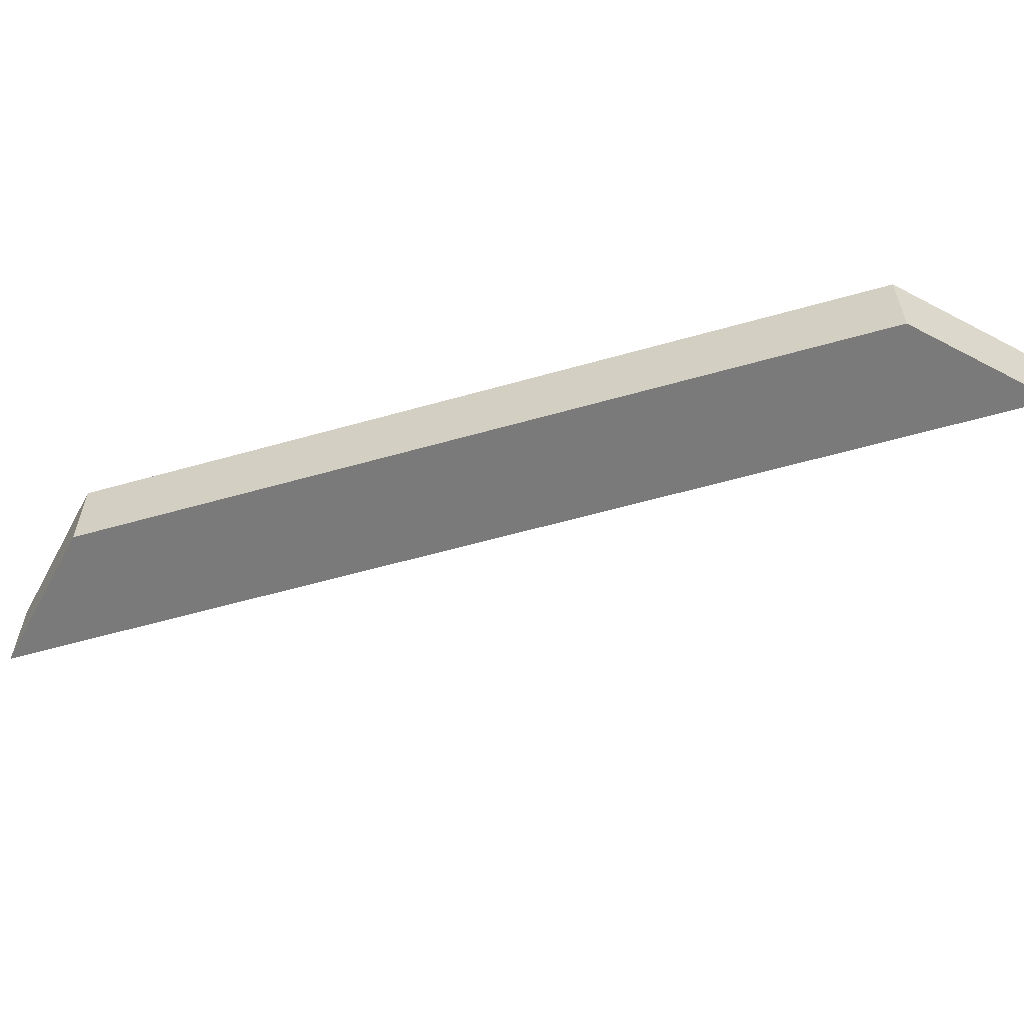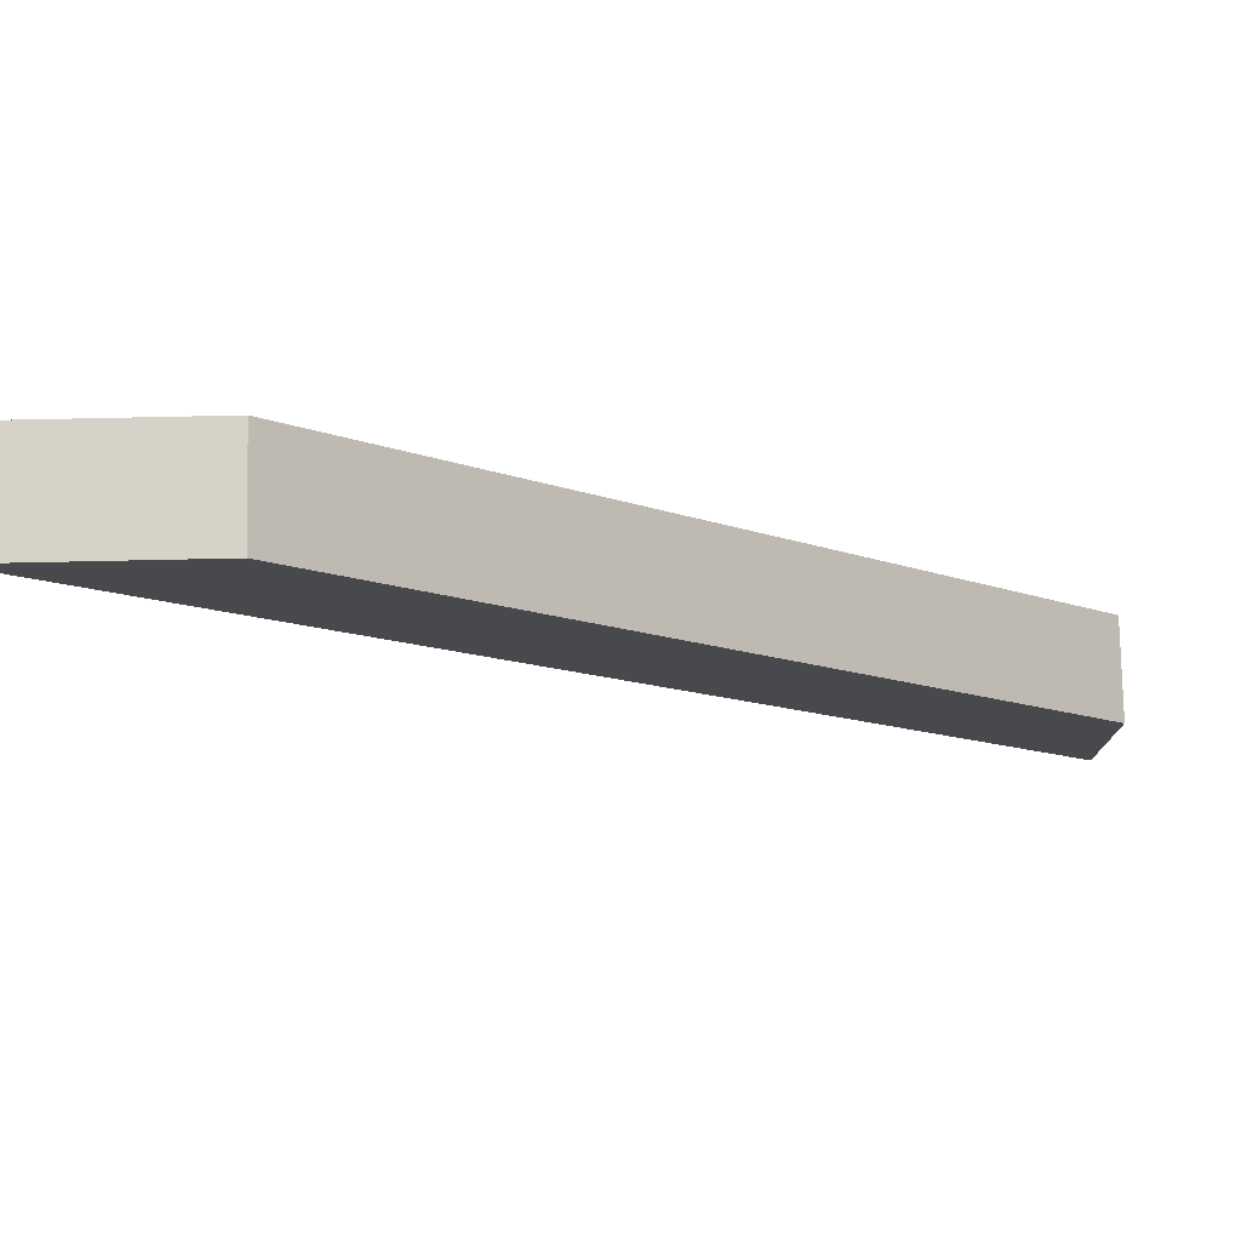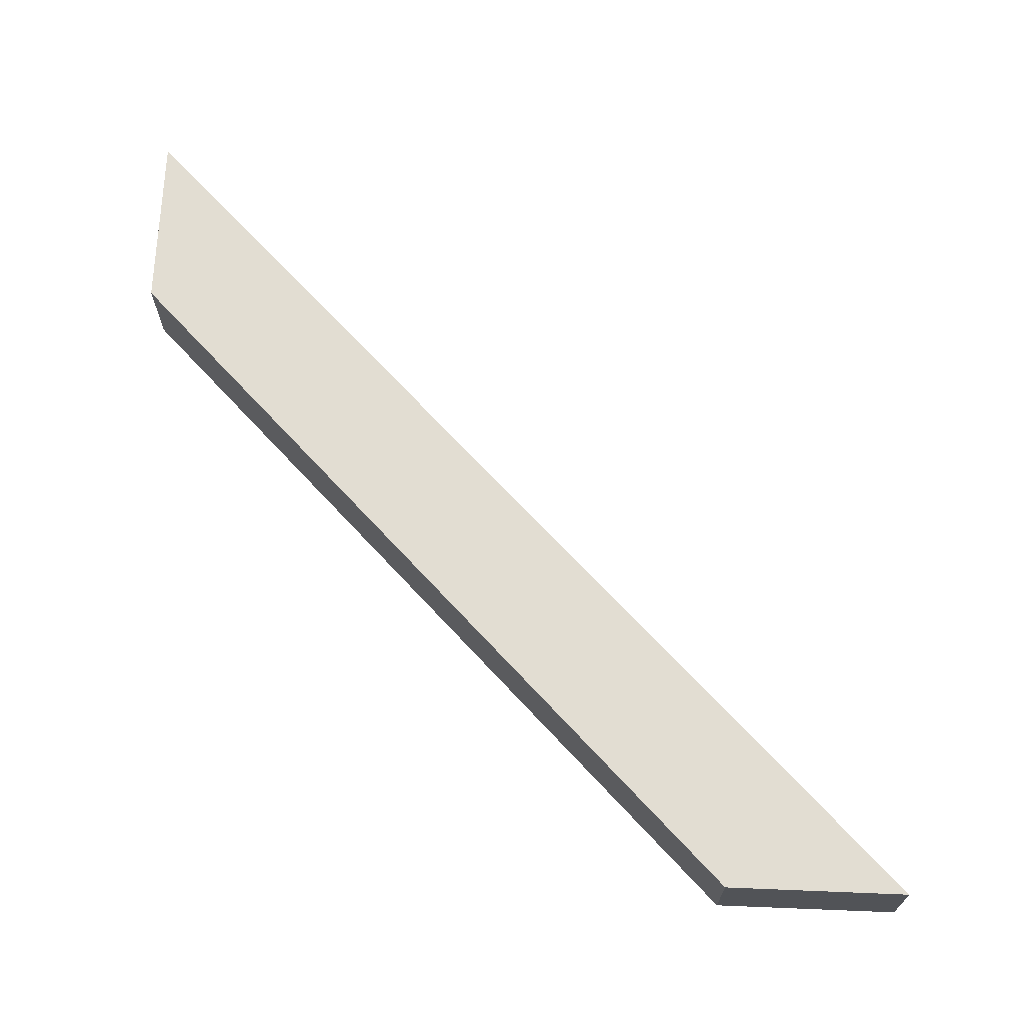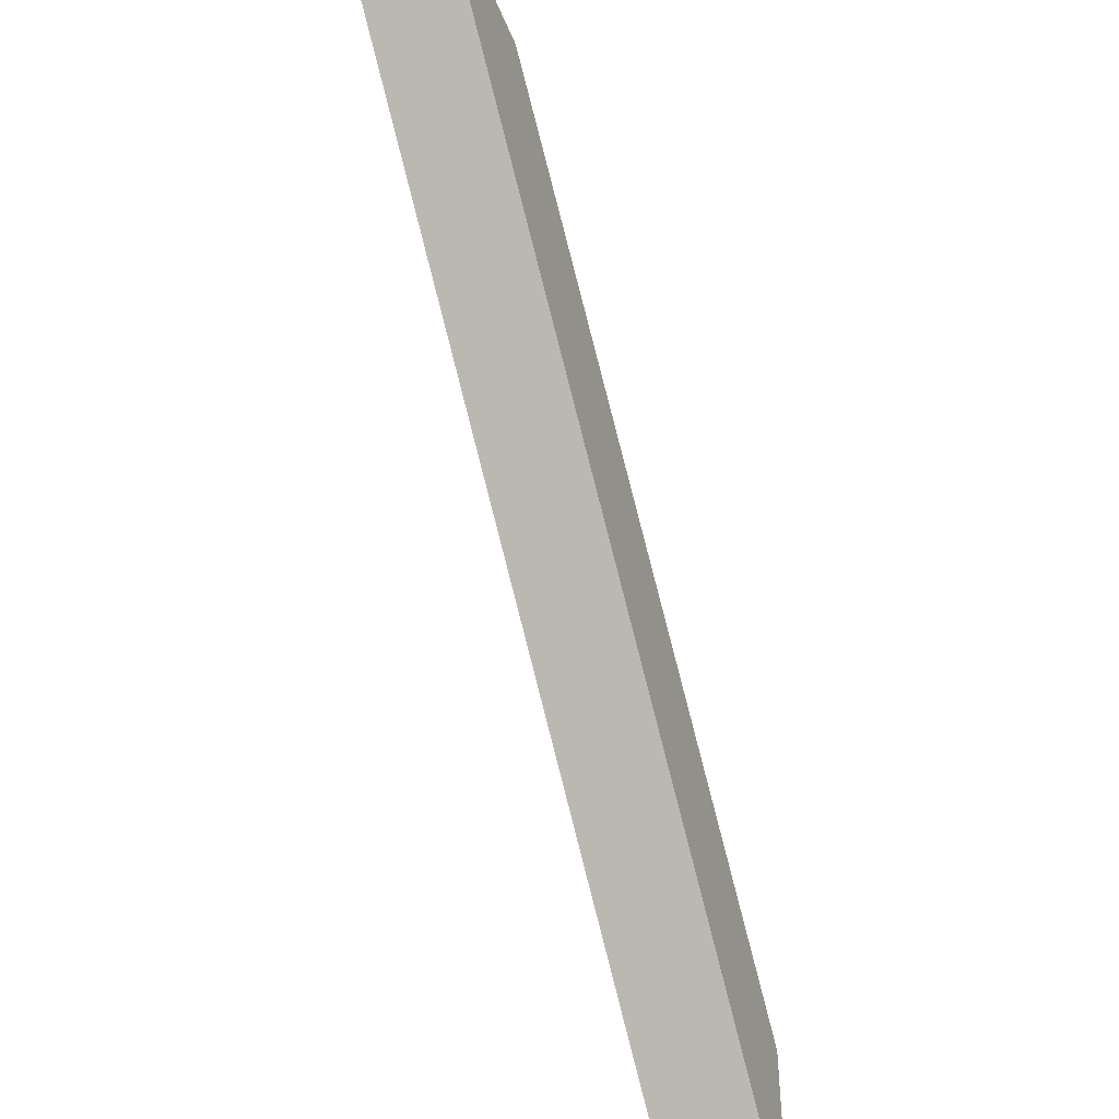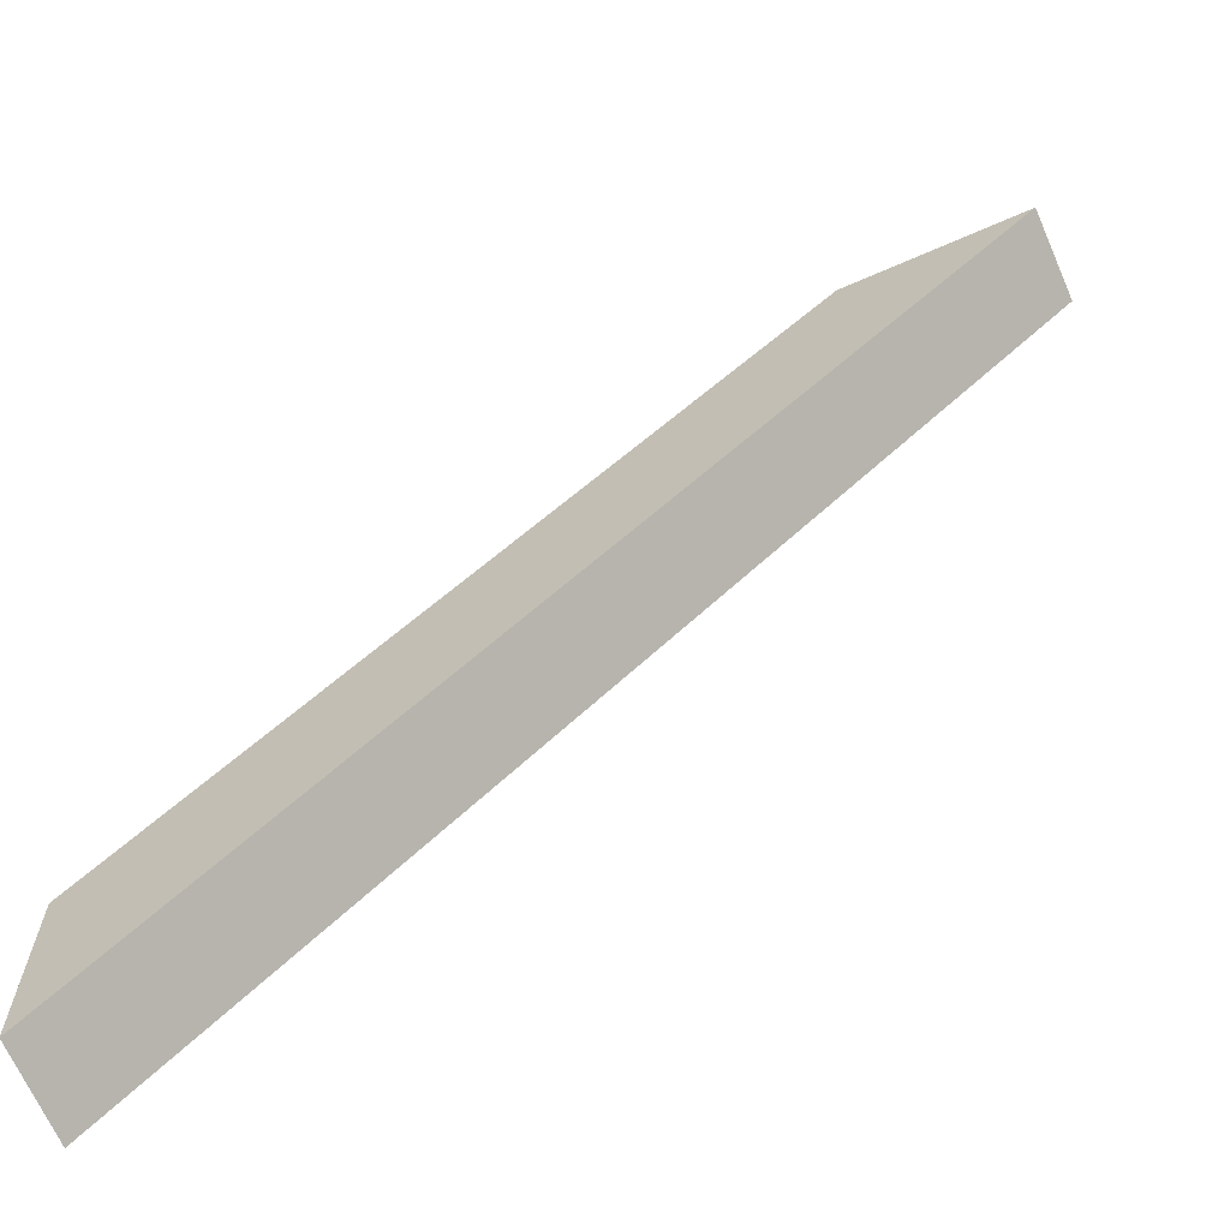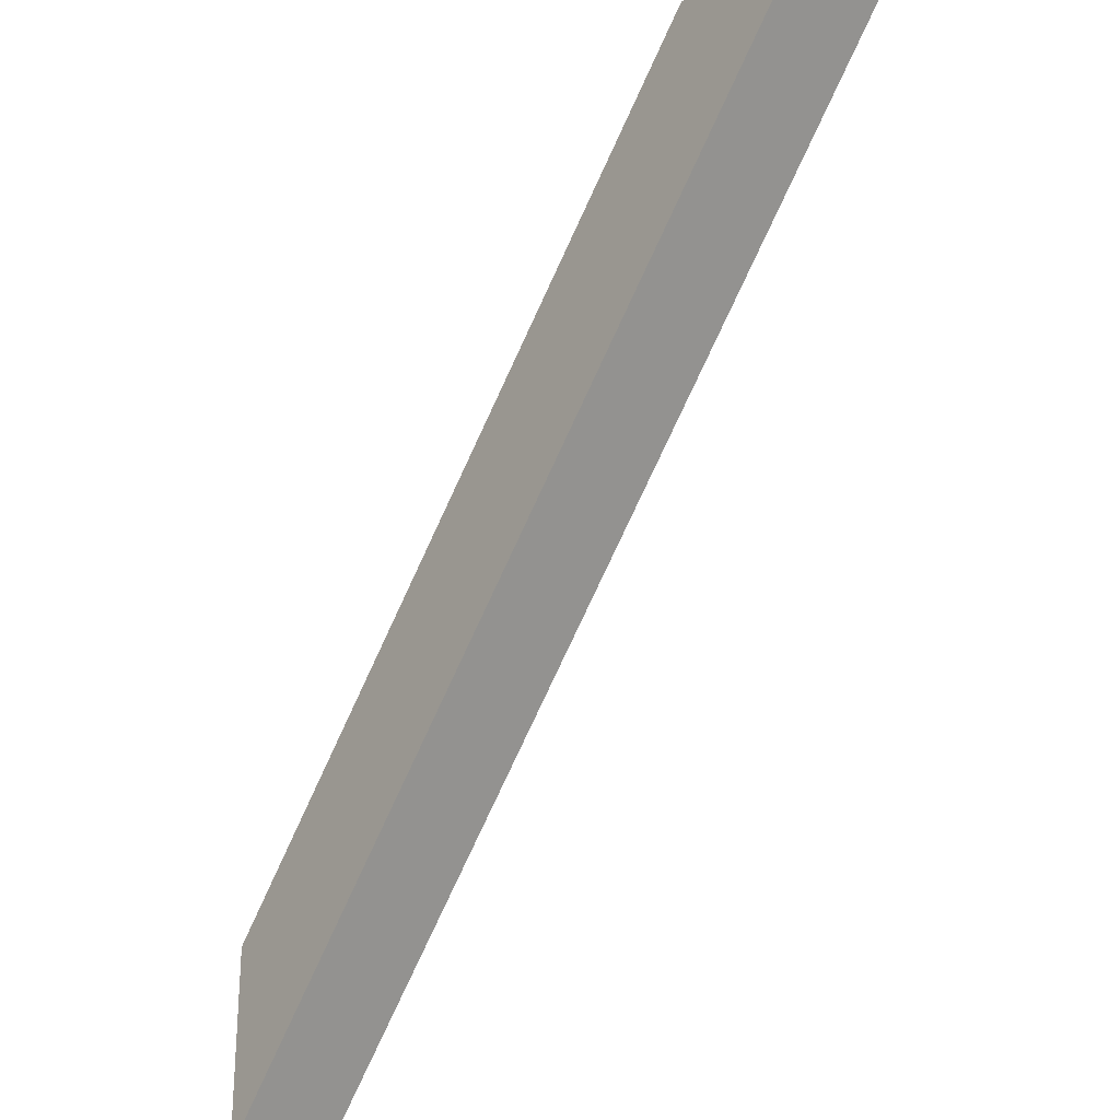
<metadata>
{"format":"obj","ext":"obj","renderer":"f3d","projection":"perspective","resolution":1024,"background":"white","views":[{"elev":-58.1,"azim":-28.6,"up":"+Y"},{"elev":77.8,"azim":178.8,"up":"+Z"},{"elev":68.1,"azim":2.3,"up":"+Y"},{"elev":-45.7,"azim":110.7,"up":"+Z"},{"elev":-67.5,"azim":23.6,"up":"+Z"},{"elev":-27.6,"azim":53.3,"up":"+Z"}]}
</metadata>
<code>
o 92562656afa65253c08a841ab2564e758208806f2445dabce0e733ca96774c5
v -1600 280 1353
v -1600 280 1282
v -1600 315 1282
v -1600 315 1353
v -1353 315 1600
v -1282 315 1600
v -1282 280 1600
v -1353 280 1600
f 3 2 1
f 3 1 4
f 3 4 5
f 3 5 6
f 6 7 2
f 3 6 2
f 8 1 2
f 7 8 2
f 4 1 5
f 5 1 8
f 8 7 6
f 5 8 6

</code>
